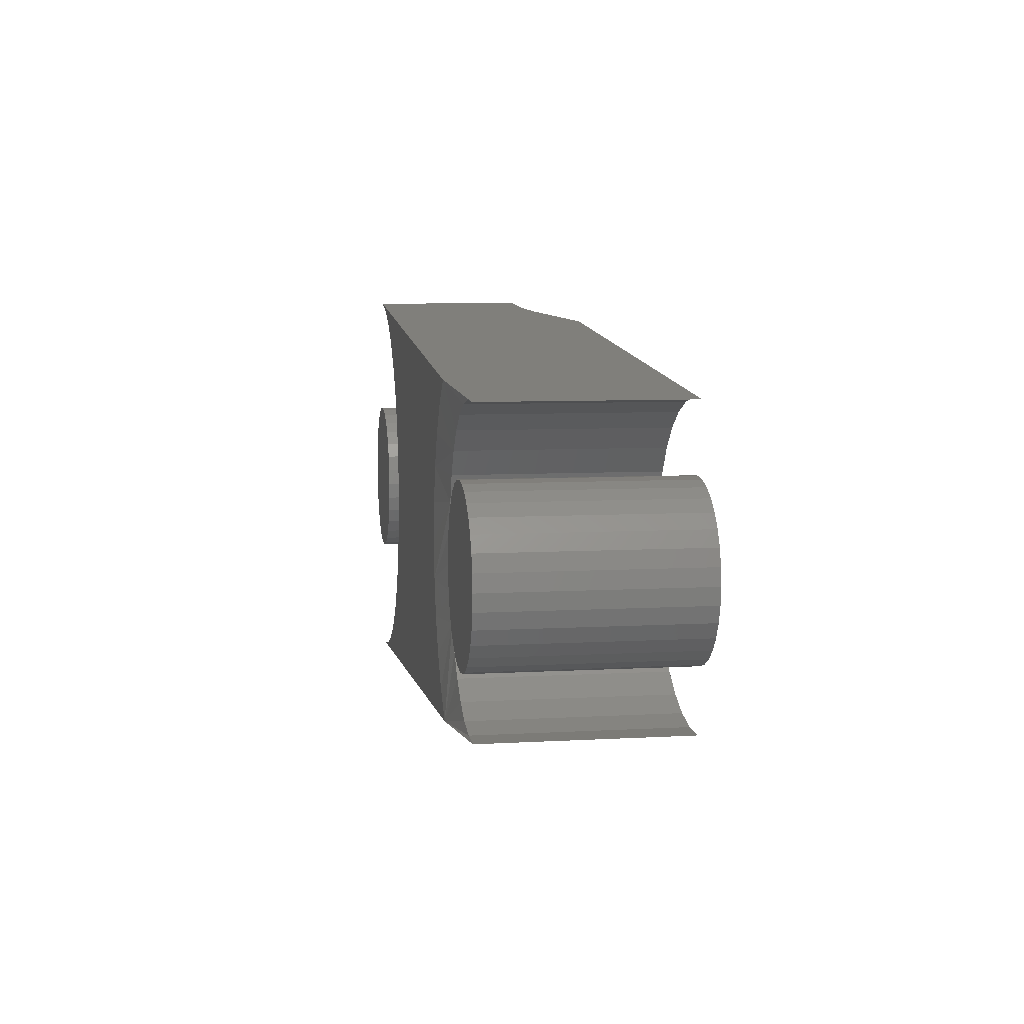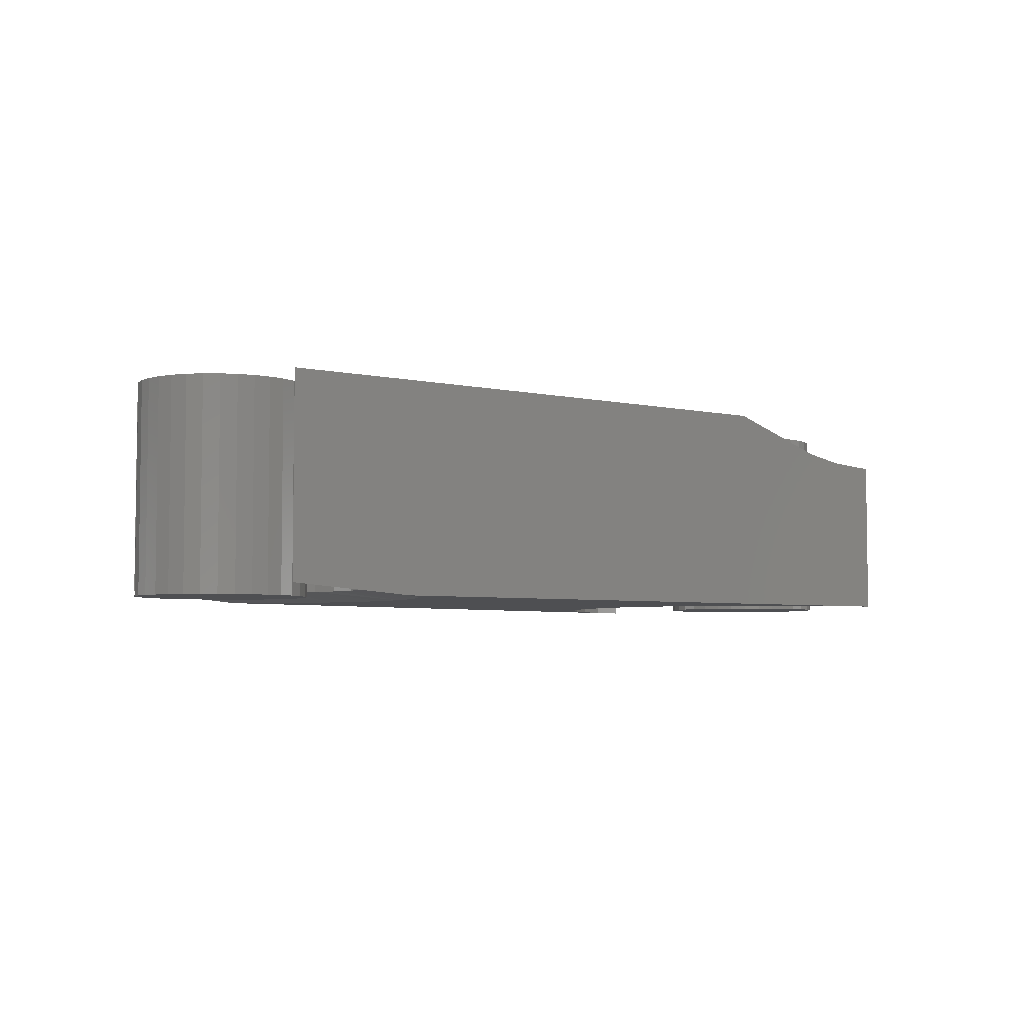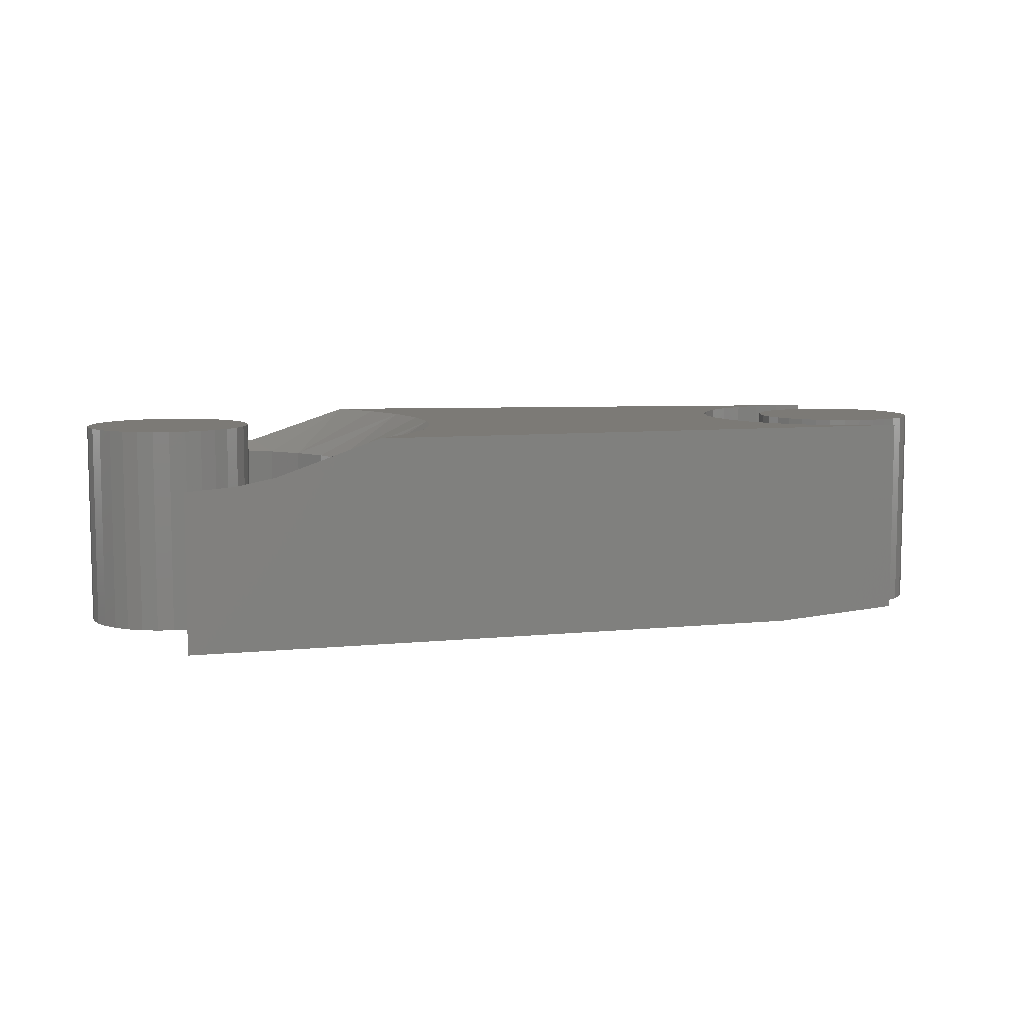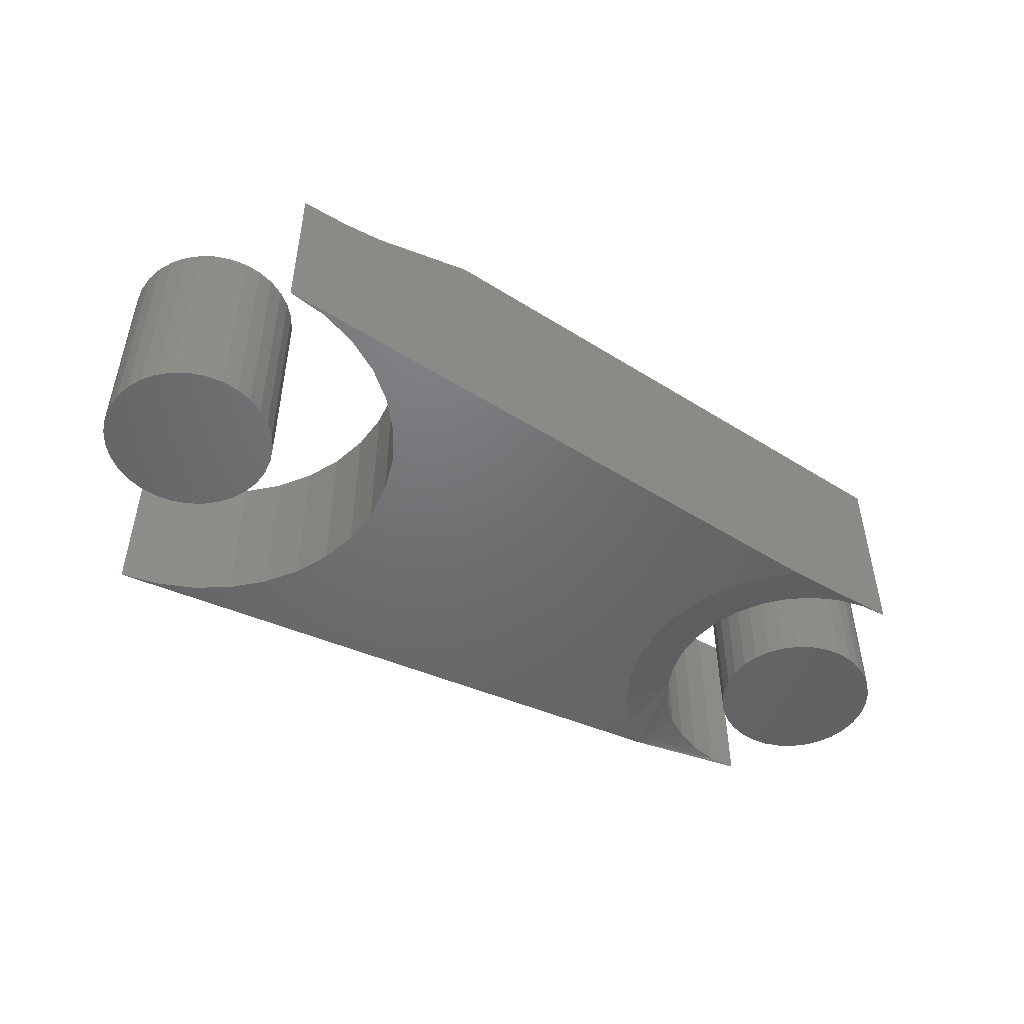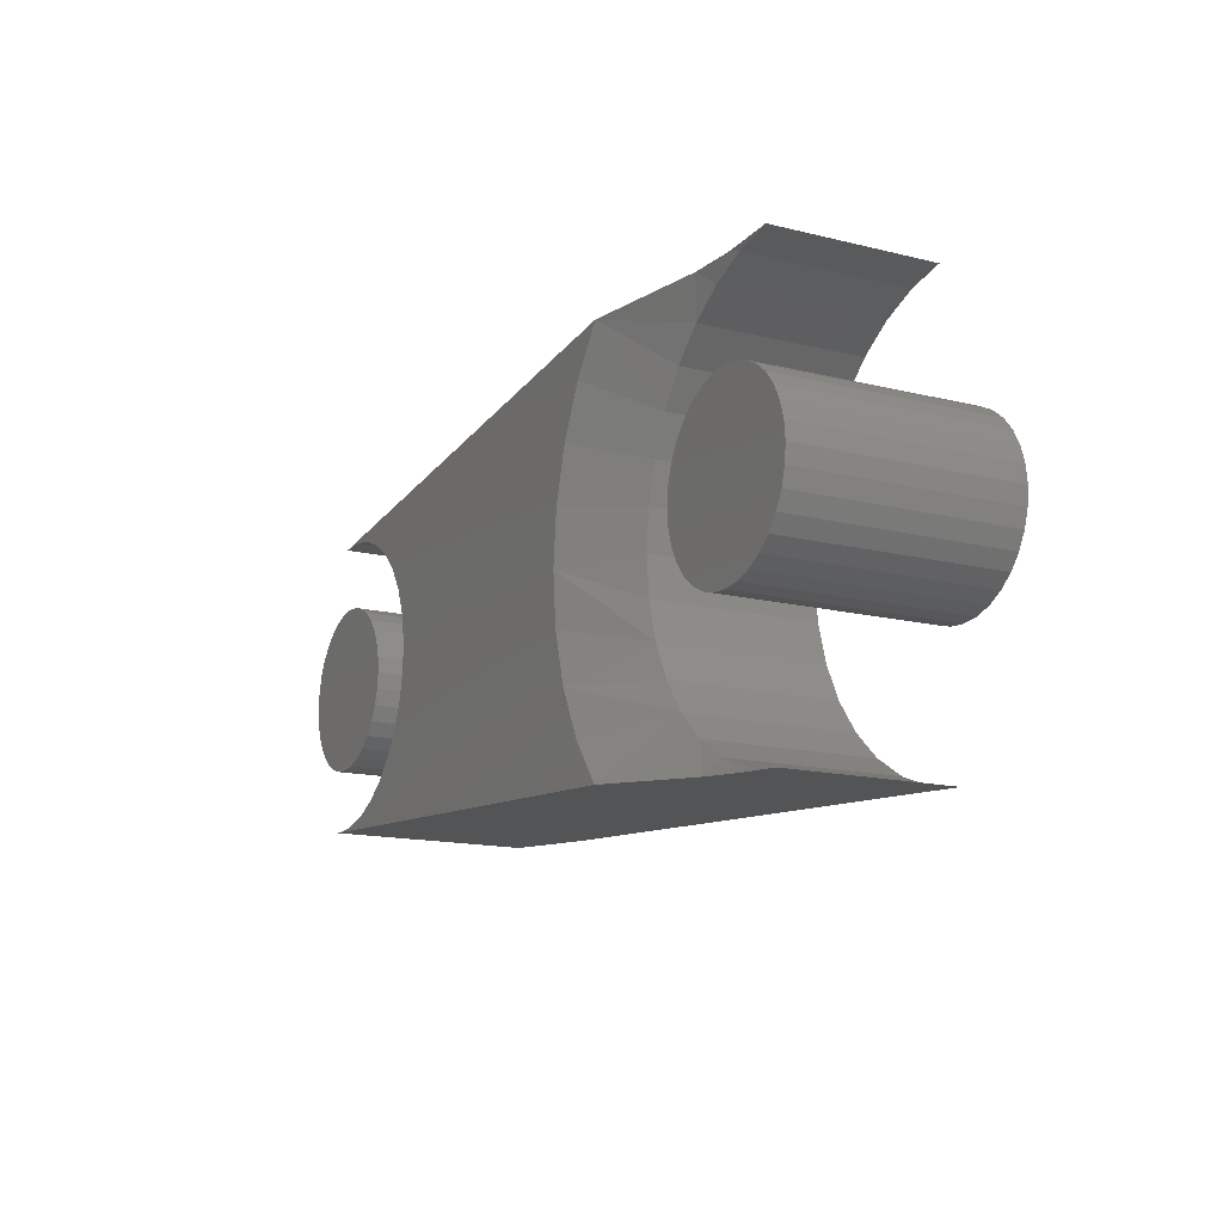
<metadata>
{"format":"stl","ext":"stl","renderer":"f3d","projection":"perspective","resolution":1024,"background":"white","views":[{"elev":7.7,"azim":81.2,"up":"+Z"},{"elev":-4.7,"azim":139.3,"up":"+Y"},{"elev":7.7,"azim":-11.3,"up":"+Y"},{"elev":-48.9,"azim":-30.2,"up":"+Y"},{"elev":-15.3,"azim":-117.4,"up":"+Z"}]}
</metadata>
<code>
# stl→obj: 222 verts, 432 faces
v -0.007961 -0.1719 0.06896
v 0.01947 -0.1719 0.06896
v 0.005757 -0.1719 0.07031
v -0.02115 -0.1719 0.06496
v 0.03266 -0.1719 0.06496
v -0.03331 -0.1719 0.05846
v 0.04482 -0.1719 0.05846
v -0.04396 -0.1719 0.04972
v 0.05548 -0.1719 0.04972
v -0.05271 -0.1719 0.03906
v 0.06422 -0.1719 0.03906
v 0.06422 -0.1719 -0.03906
v -0.04396 -0.1719 -0.04972
v 0.05548 -0.1719 -0.04972
v -0.03331 -0.1719 -0.05846
v 0.04482 -0.1719 -0.05846
v -0.02115 -0.1719 -0.06496
v 0.03266 -0.1719 -0.06496
v -0.007961 -0.1719 -0.06896
v 0.01947 -0.1719 -0.06896
v 0.005757 -0.1719 -0.07031
v 0.07072 -0.1719 0.02691
v -0.0592 -0.1719 0.02691
v 0.07472 -0.1719 0.01372
v -0.0632 -0.1719 0.01372
v 0.07607 -0.1719 -1.518e-17
v -0.06456 -0.1719 2.039e-18
v 0.07472 -0.1719 -0.01372
v -0.0632 -0.1719 -0.01372
v 0.07072 -0.1719 -0.02691
v -0.0592 -0.1719 -0.02691
v -0.05271 -0.1719 -0.03906
v 0.005757 1.388e-17 0.07031
v 0.01947 1.464e-17 0.06896
v -0.007961 1.312e-17 0.06896
v -0.02115 1.238e-17 0.06496
v 0.03266 1.537e-17 0.06496
v -0.03331 1.171e-17 0.05846
v 0.04482 1.605e-17 0.05846
v -0.04396 1.112e-17 0.04972
v 0.05548 1.664e-17 0.04972
v -0.05271 1.063e-17 0.03906
v 0.06422 1.712e-17 0.03906
v 0.05548 1.664e-17 -0.04972
v -0.04396 1.112e-17 -0.04972
v 0.06422 1.712e-17 -0.03906
v -0.03331 1.171e-17 -0.05846
v 0.04482 1.605e-17 -0.05846
v -0.02115 1.238e-17 -0.06496
v 0.03266 1.537e-17 -0.06496
v -0.007961 1.312e-17 -0.06896
v 0.01947 1.464e-17 -0.06896
v 0.005757 1.388e-17 -0.07031
v -0.05271 1.063e-17 -0.03906
v -0.0592 1.027e-17 -0.02691
v 0.07072 1.748e-17 -0.02691
v -0.0632 1.005e-17 -0.01372
v 0.07472 1.771e-17 -0.01372
v -0.06456 9.975e-18 2.039e-18
v 0.07607 1.778e-17 -1.518e-17
v -0.0632 1.005e-17 0.01372
v 0.07472 1.771e-17 0.01372
v -0.0592 1.027e-17 0.02691
v 0.07072 1.748e-17 0.02691
v 0.6406 4.904e-17 0.1242
v 0.5356 -0.1719 0.133
v 0.6406 -0.1641 0.1242
v 0.01562 -0.1719 0.1768
v 0.1753 2.858e-17 0.1634
v 0.08922 -0.02964 0.1706
v 0.05607 -0.03611 0.1734
v 0.01562 -0.03906 0.1768
v 0.5356 -0.1719 -0.1281
v 0.6406 4.195e-17 -0.1192
v 0.6406 -0.1641 -0.1192
v 0.01562 -0.1719 -0.1719
v 0.01562 -0.03906 -0.1719
v 0.05607 -0.03611 -0.1685
v 0.08922 -0.02964 -0.1657
v 0.1753 1.072e-17 -0.1584
v 0.5222 3.807e-17 0.05966
v 0.234 2.575e-17 0.04641
v 0.5353 3.999e-17 0.07949
v 0.5132 3.628e-17 0.03768
v 0.552 3.154e-17 -0.09146
v 0.2218 1.776e-17 -0.08389
v 0.5353 3.144e-17 -0.07455
v 0.202 2.83e-17 0.1283
v 0.6169 4.754e-17 0.1239
v 0.5936 4.582e-17 0.119
v 0.5717 4.394e-17 0.1097
v 0.2218 2.735e-17 0.08883
v 0.202 1.434e-17 -0.1233
v 0.5717 3.203e-17 -0.1048
v 0.5936 3.288e-17 -0.1141
v 0.6169 3.406e-17 -0.119
v 0.552 4.197e-17 0.09639
v 0.5132 3.237e-17 -0.03274
v 0.234 2.088e-17 -0.04147
v 0.5086 3.338e-17 -0.009419
v 0.2381 2.357e-17 0.002467
v 0.5086 3.47e-17 0.01435
v 0.5222 3.172e-17 -0.05473
v 0.1756 -0.03906 0.002467
v 0.1726 -0.1719 0.03476
v 0.1726 -0.03906 0.03476
v 0.1637 -0.1719 0.06594
v 0.1637 -0.03906 0.06594
v 0.1492 -0.1719 0.09495
v 0.1492 -0.03906 0.09495
v 0.1295 -0.1719 0.1208
v 0.1295 -0.03906 0.1208
v 0.1055 -0.1719 0.1425
v 0.1055 -0.03906 0.1425
v 0.07785 -0.1719 0.1595
v 0.07785 -0.03906 0.1595
v 0.04754 -0.1719 0.171
v 0.04754 -0.03906 0.171
v 0.1756 -0.1719 0.002467
v 0.1726 -0.03906 -0.02983
v 0.1726 -0.1719 -0.02983
v 0.1637 -0.03906 -0.06101
v 0.1637 -0.1719 -0.06101
v 0.1492 -0.03906 -0.09001
v 0.1492 -0.1719 -0.09001
v 0.1295 -0.03906 -0.1158
v 0.1295 -0.1719 -0.1158
v 0.1055 -0.03906 -0.1376
v 0.1055 -0.1719 -0.1376
v 0.07785 -0.03906 -0.1546
v 0.07785 -0.1719 -0.1546
v 0.04754 -0.03906 -0.1661
v 0.04754 -0.1719 -0.1661
v 0.5127 -0.1719 0.113
v 0.5127 -0.1719 -0.108
v 0.4941 -0.1719 0.08896
v 0.4803 -0.1719 0.0619
v 0.4718 -0.1719 0.03272
v 0.4689 -0.1719 0.002467
v 0.4718 -0.1719 -0.02779
v 0.4803 -0.1719 -0.05696
v 0.4941 -0.1719 -0.08403
v 0.5132 -0.1641 -0.03274
v 0.5222 -0.1641 -0.05473
v 0.5353 -0.1641 -0.07455
v 0.552 -0.1641 -0.09146
v 0.5717 -0.1641 -0.1048
v 0.5936 -0.1641 -0.1141
v 0.6169 -0.1641 -0.119
v 0.5086 -0.1641 -0.009419
v 0.5086 -0.1641 0.01435
v 0.5132 -0.1641 0.03768
v 0.5222 -0.1641 0.05966
v 0.5353 -0.1641 0.07949
v 0.552 -0.1641 0.09639
v 0.5717 -0.1641 0.1097
v 0.5936 -0.1641 0.119
v 0.6169 -0.1641 0.1239
v 0.6168 -0.1719 0.06751
v 0.6436 -0.1719 0.06751
v 0.6302 -0.1719 0.06883
v 0.6038 -0.1719 0.06359
v 0.6565 -0.1719 0.06359
v 0.5919 -0.1719 0.05723
v 0.6684 -0.1719 0.05723
v 0.5815 -0.1719 0.04867
v 0.6789 -0.1719 0.04867
v 0.5729 -0.1719 0.03824
v 0.6874 -0.1719 0.03824
v 0.6874 -0.1719 -0.03824
v 0.5815 -0.1719 -0.04867
v 0.6789 -0.1719 -0.04867
v 0.5919 -0.1719 -0.05723
v 0.6684 -0.1719 -0.05723
v 0.6038 -0.1719 -0.06359
v 0.6565 -0.1719 -0.06359
v 0.6168 -0.1719 -0.06751
v 0.6436 -0.1719 -0.06751
v 0.6302 -0.1719 -0.06883
v 0.6938 -0.1719 0.02634
v 0.5666 -0.1719 0.02634
v 0.6977 -0.1719 0.01343
v 0.5627 -0.1719 0.01343
v 0.699 -0.1719 -1.171e-17
v 0.5613 -0.1719 5.151e-18
v 0.6977 -0.1719 -0.01343
v 0.5627 -0.1719 -0.01343
v 0.6938 -0.1719 -0.02634
v 0.5666 -0.1719 -0.02634
v 0.5729 -0.1719 -0.03824
v 0.6302 1.388e-17 0.06883
v 0.6436 1.537e-17 0.06751
v 0.6168 1.239e-17 0.06751
v 0.6038 1.095e-17 0.06359
v 0.6565 1.68e-17 0.06359
v 0.5919 9.632e-18 0.05723
v 0.6684 1.812e-17 0.05723
v 0.5815 8.474e-18 0.04867
v 0.6789 1.928e-17 0.04867
v 0.5729 7.524e-18 0.03824
v 0.6874 2.023e-17 0.03824
v 0.6789 1.928e-17 -0.04867
v 0.5815 8.474e-18 -0.04867
v 0.6874 2.023e-17 -0.03824
v 0.5919 9.632e-18 -0.05723
v 0.6684 1.812e-17 -0.05723
v 0.6038 1.095e-17 -0.06359
v 0.6565 1.68e-17 -0.06359
v 0.6168 1.239e-17 -0.06751
v 0.6436 1.537e-17 -0.06751
v 0.6302 1.388e-17 -0.06883
v 0.5729 7.524e-18 -0.03824
v 0.5666 6.818e-18 -0.02634
v 0.6938 2.094e-17 -0.02634
v 0.5627 6.383e-18 -0.01343
v 0.6977 2.137e-17 -0.01343
v 0.5613 6.236e-18 5.151e-18
v 0.699 2.152e-17 -1.171e-17
v 0.5627 6.383e-18 0.01343
v 0.6977 2.137e-17 0.01343
v 0.5666 6.818e-18 0.02634
v 0.6938 2.094e-17 0.02634
f 1 2 3
f 2 1 4
f 2 4 5
f 5 4 6
f 5 6 7
f 7 6 8
f 7 8 9
f 9 8 10
f 9 10 11
f 12 13 14
f 14 13 15
f 14 15 16
f 16 15 17
f 16 17 18
f 18 17 19
f 18 19 20
f 20 19 21
f 11 10 22
f 22 10 23
f 22 23 24
f 24 23 25
f 24 25 26
f 26 25 27
f 26 27 28
f 28 27 29
f 28 29 30
f 30 29 31
f 30 31 12
f 12 31 32
f 12 32 13
f 33 34 35
f 36 35 34
f 37 36 34
f 38 36 37
f 39 38 37
f 40 38 39
f 41 40 39
f 42 40 41
f 43 42 41
f 44 45 46
f 47 45 44
f 48 47 44
f 49 47 48
f 50 49 48
f 51 49 50
f 52 51 50
f 53 51 52
f 45 54 46
f 46 54 55
f 46 55 56
f 56 55 57
f 56 57 58
f 58 57 59
f 58 59 60
f 60 59 61
f 60 61 62
f 62 61 63
f 62 63 64
f 64 63 42
f 64 42 43
f 60 26 58
f 58 26 28
f 58 28 56
f 56 28 30
f 56 30 46
f 46 30 12
f 46 12 44
f 44 12 14
f 44 14 48
f 48 14 16
f 48 16 50
f 50 16 18
f 50 18 52
f 52 18 20
f 52 20 53
f 53 20 21
f 53 21 51
f 51 21 19
f 51 19 49
f 49 19 17
f 49 17 47
f 47 17 15
f 47 15 45
f 45 15 13
f 45 13 54
f 54 13 32
f 54 32 55
f 55 32 31
f 55 31 57
f 57 31 29
f 57 29 59
f 59 29 27
f 59 27 61
f 61 27 25
f 61 25 63
f 63 25 23
f 63 23 42
f 42 23 10
f 42 10 40
f 40 10 8
f 40 8 38
f 38 8 6
f 38 6 36
f 36 6 4
f 36 4 35
f 35 4 1
f 35 1 33
f 33 1 3
f 33 3 34
f 34 3 2
f 34 2 37
f 37 2 5
f 37 5 39
f 39 5 7
f 39 7 41
f 41 7 9
f 41 9 43
f 43 9 11
f 43 11 64
f 64 11 22
f 64 22 62
f 62 22 24
f 62 24 60
f 60 24 26
f 65 66 67
f 68 66 65
f 68 65 69
f 68 69 70
f 68 70 71
f 68 71 72
f 73 74 75
f 76 77 78
f 76 78 79
f 76 79 80
f 76 80 74
f 76 74 73
f 81 82 83
f 84 82 81
f 85 86 87
f 88 69 65
f 88 65 89
f 88 89 90
f 88 90 91
f 88 91 92
f 93 86 85
f 93 85 94
f 93 94 95
f 93 95 96
f 93 96 74
f 93 74 80
f 91 97 92
f 92 97 83
f 92 83 82
f 98 99 100
f 100 99 101
f 100 101 102
f 102 101 82
f 102 82 84
f 87 86 103
f 103 86 99
f 103 99 98
f 104 105 106
f 106 105 107
f 106 107 108
f 108 107 109
f 108 109 110
f 110 109 111
f 110 111 112
f 112 111 113
f 112 113 114
f 114 113 115
f 114 115 116
f 116 115 117
f 116 117 118
f 118 117 68
f 118 68 72
f 105 104 119
f 119 104 120
f 119 120 121
f 121 120 122
f 121 122 123
f 123 122 124
f 123 124 125
f 125 124 126
f 125 126 127
f 127 126 128
f 127 128 129
f 129 128 130
f 129 130 131
f 131 130 132
f 131 132 133
f 133 132 77
f 133 77 76
f 128 79 130
f 79 78 130
f 122 86 124
f 86 126 124
f 116 71 70
f 116 70 114
f 71 116 118
f 72 71 118
f 130 78 132
f 77 132 78
f 126 86 93
f 80 79 128
f 80 128 126
f 80 126 93
f 69 88 110
f 69 110 112
f 69 112 114
f 69 114 70
f 110 88 108
f 108 88 92
f 108 92 106
f 106 92 82
f 106 82 104
f 104 82 101
f 104 101 120
f 120 101 122
f 122 101 99
f 122 99 86
f 66 68 117
f 66 117 115
f 66 115 113
f 66 113 111
f 66 111 134
f 73 135 127
f 73 127 129
f 73 129 131
f 73 131 133
f 73 133 76
f 134 111 136
f 136 111 109
f 136 109 137
f 137 109 107
f 137 107 138
f 138 107 105
f 138 105 139
f 139 105 119
f 139 119 140
f 140 119 121
f 140 121 141
f 141 121 123
f 141 123 142
f 142 123 125
f 142 125 135
f 135 125 127
f 100 143 98
f 98 143 144
f 98 144 103
f 103 144 145
f 103 145 87
f 87 145 146
f 87 146 85
f 85 146 147
f 85 147 94
f 94 147 148
f 94 148 95
f 95 148 149
f 95 149 96
f 96 149 75
f 96 75 74
f 143 100 150
f 150 100 102
f 150 102 151
f 151 102 84
f 151 84 152
f 152 84 81
f 152 81 153
f 153 81 83
f 153 83 154
f 154 83 97
f 154 97 155
f 155 97 91
f 155 91 156
f 156 91 90
f 156 90 157
f 157 90 89
f 157 89 158
f 158 89 65
f 158 65 67
f 136 137 154
f 154 134 136
f 155 134 154
f 139 140 152
f 138 139 152
f 152 137 138
f 153 137 152
f 153 154 137
f 142 135 144
f 144 141 142
f 143 141 144
f 143 140 141
f 150 140 143
f 140 150 151
f 151 152 140
f 66 134 155
f 66 155 156
f 66 156 157
f 66 157 158
f 66 158 67
f 73 75 149
f 73 149 148
f 73 148 147
f 73 147 146
f 73 146 145
f 73 145 144
f 73 144 135
f 159 160 161
f 160 159 162
f 160 162 163
f 163 162 164
f 163 164 165
f 165 164 166
f 165 166 167
f 167 166 168
f 167 168 169
f 170 171 172
f 172 171 173
f 172 173 174
f 174 173 175
f 174 175 176
f 176 175 177
f 176 177 178
f 178 177 179
f 169 168 180
f 180 168 181
f 180 181 182
f 182 181 183
f 182 183 184
f 184 183 185
f 184 185 186
f 186 185 187
f 186 187 188
f 188 187 189
f 188 189 170
f 170 189 190
f 170 190 171
f 191 192 193
f 194 193 192
f 195 194 192
f 196 194 195
f 197 196 195
f 198 196 197
f 199 198 197
f 200 198 199
f 201 200 199
f 202 203 204
f 205 203 202
f 206 205 202
f 207 205 206
f 208 207 206
f 209 207 208
f 210 209 208
f 211 209 210
f 203 212 204
f 204 212 213
f 204 213 214
f 214 213 215
f 214 215 216
f 216 215 217
f 216 217 218
f 218 217 219
f 218 219 220
f 220 219 221
f 220 221 222
f 222 221 200
f 222 200 201
f 218 184 216
f 216 184 186
f 216 186 214
f 214 186 188
f 214 188 204
f 204 188 170
f 204 170 202
f 202 170 172
f 202 172 206
f 206 172 174
f 206 174 208
f 208 174 176
f 208 176 210
f 210 176 178
f 210 178 211
f 211 178 179
f 211 179 209
f 209 179 177
f 209 177 207
f 207 177 175
f 207 175 205
f 205 175 173
f 205 173 203
f 203 173 171
f 203 171 212
f 212 171 190
f 212 190 213
f 213 190 189
f 213 189 215
f 215 189 187
f 215 187 217
f 217 187 185
f 217 185 219
f 219 185 183
f 219 183 221
f 221 183 181
f 221 181 200
f 200 181 168
f 200 168 198
f 198 168 166
f 198 166 196
f 196 166 164
f 196 164 194
f 194 164 162
f 194 162 193
f 193 162 159
f 193 159 191
f 191 159 161
f 191 161 192
f 192 161 160
f 192 160 195
f 195 160 163
f 195 163 197
f 197 163 165
f 197 165 199
f 199 165 167
f 199 167 201
f 201 167 169
f 201 169 222
f 222 169 180
f 222 180 220
f 220 180 182
f 220 182 218
f 218 182 184

</code>
